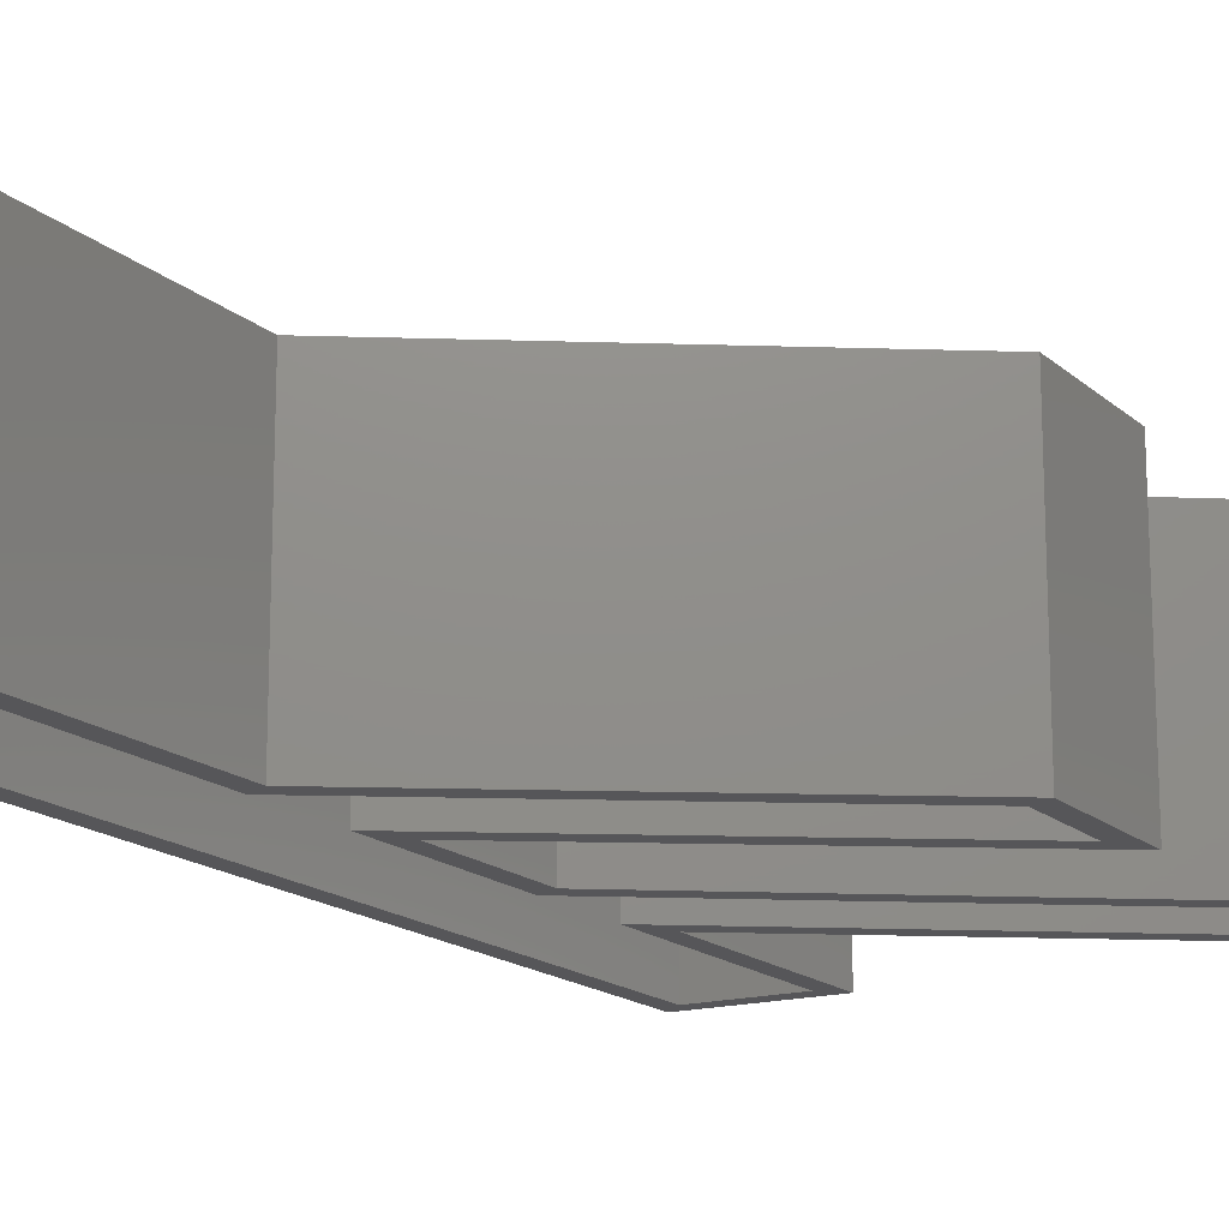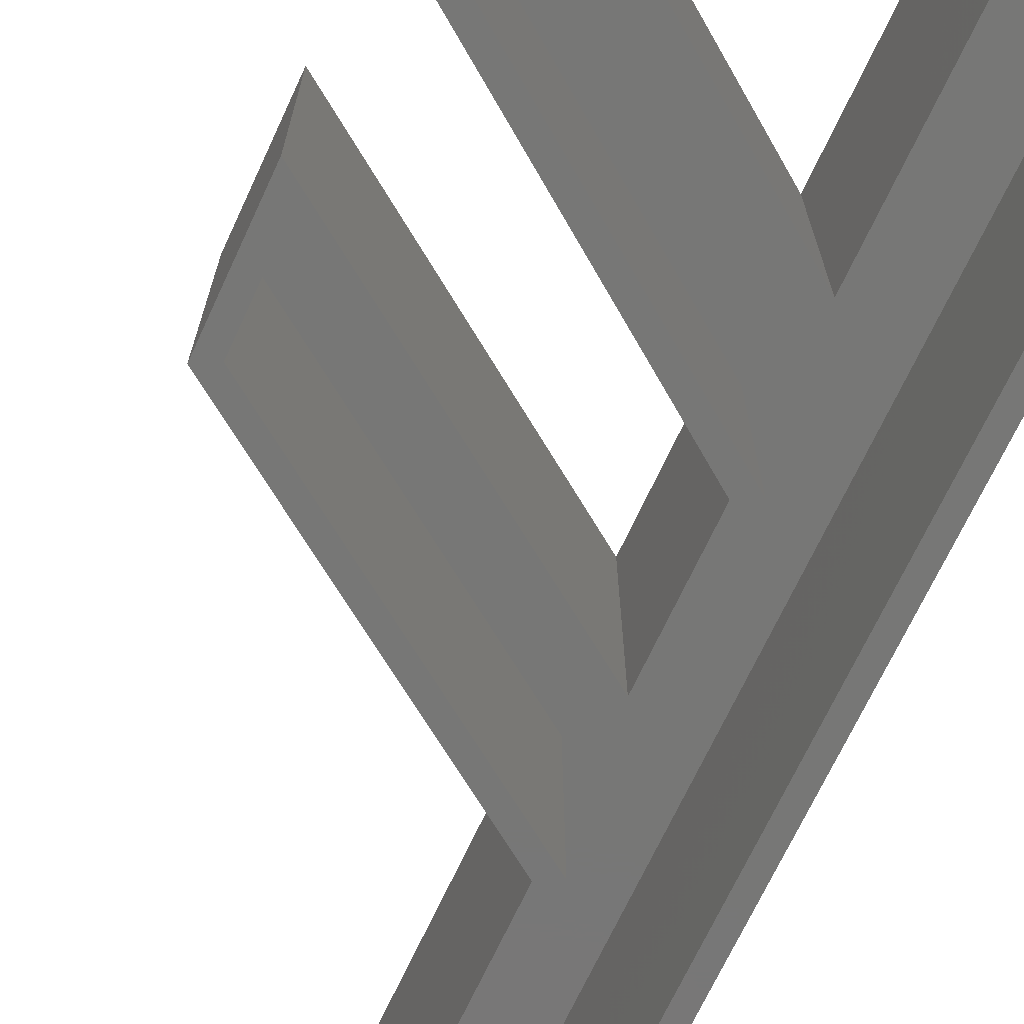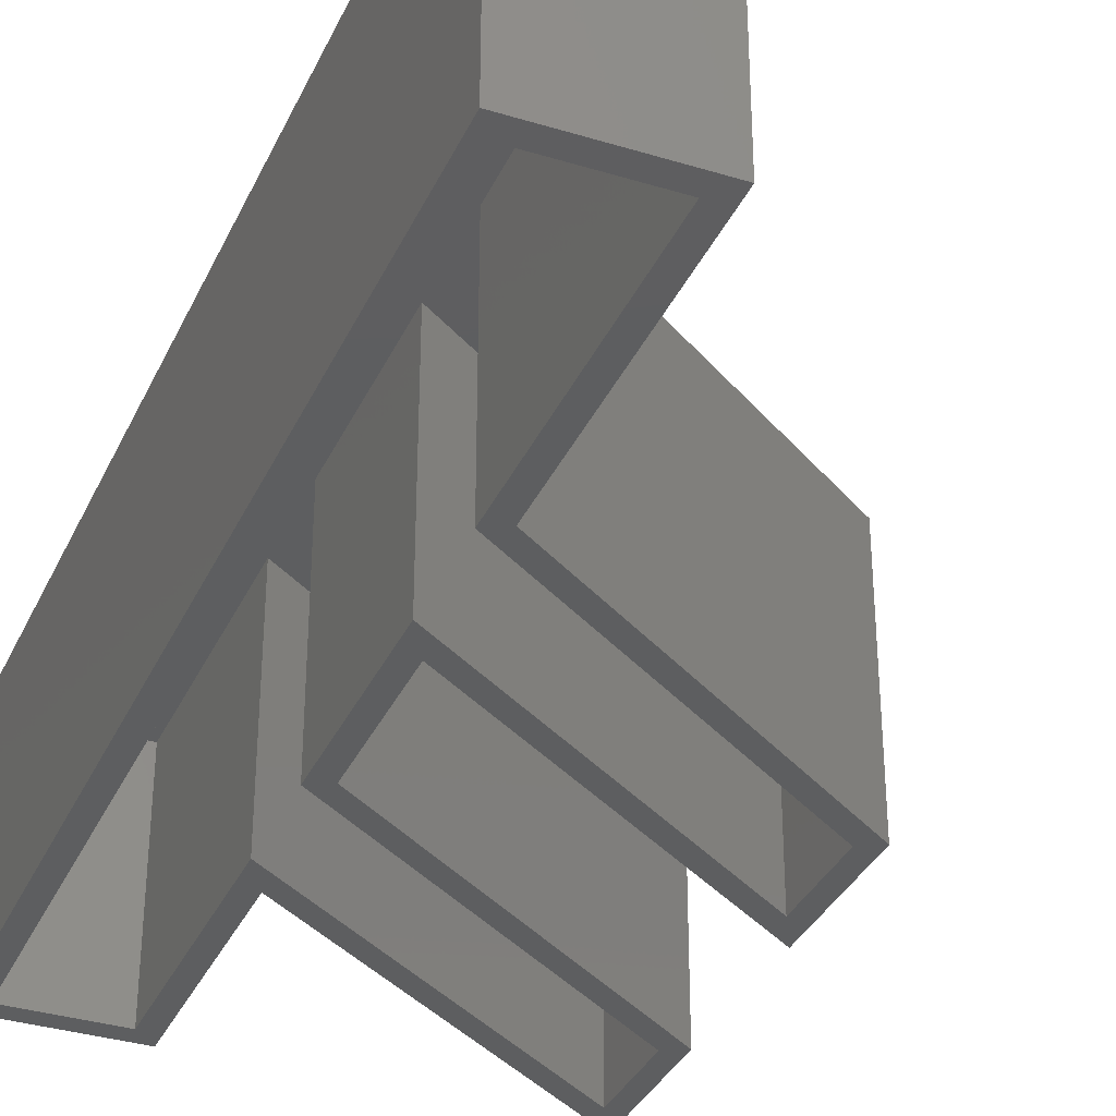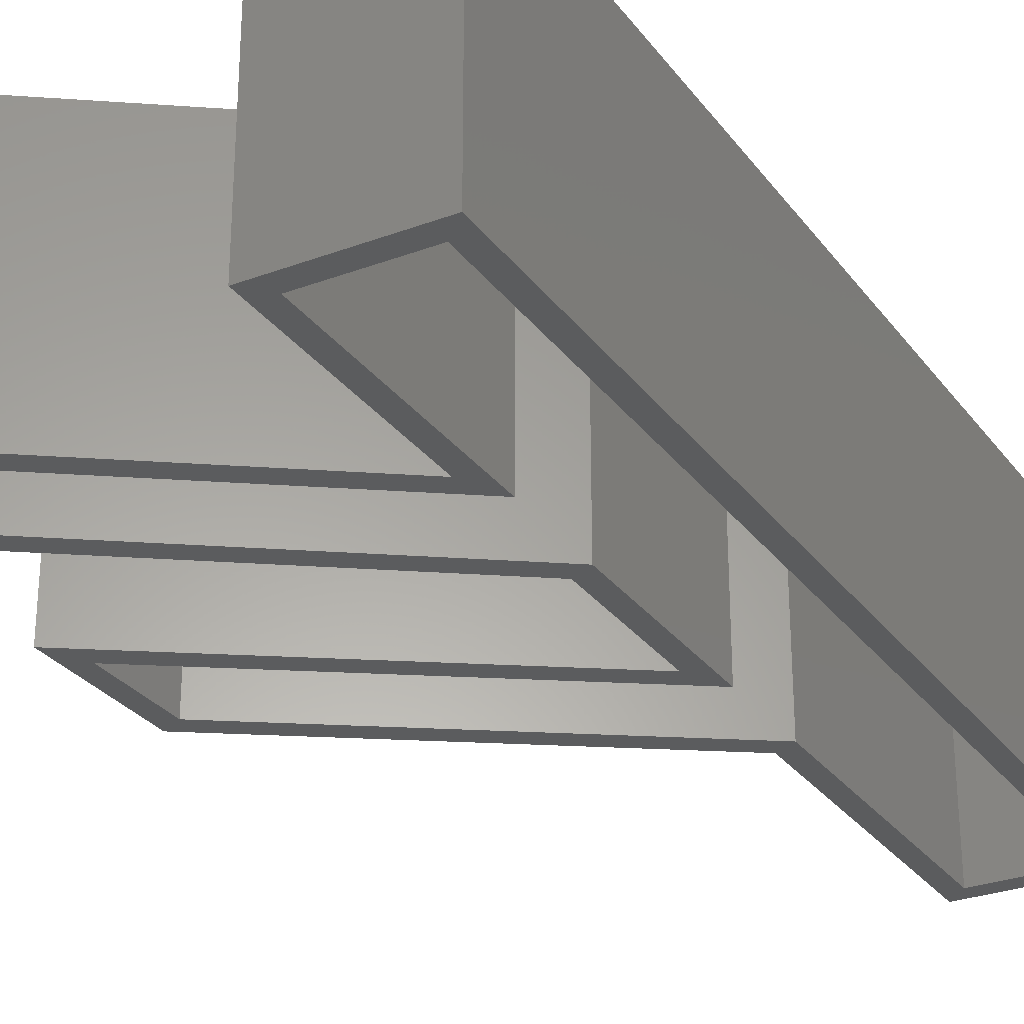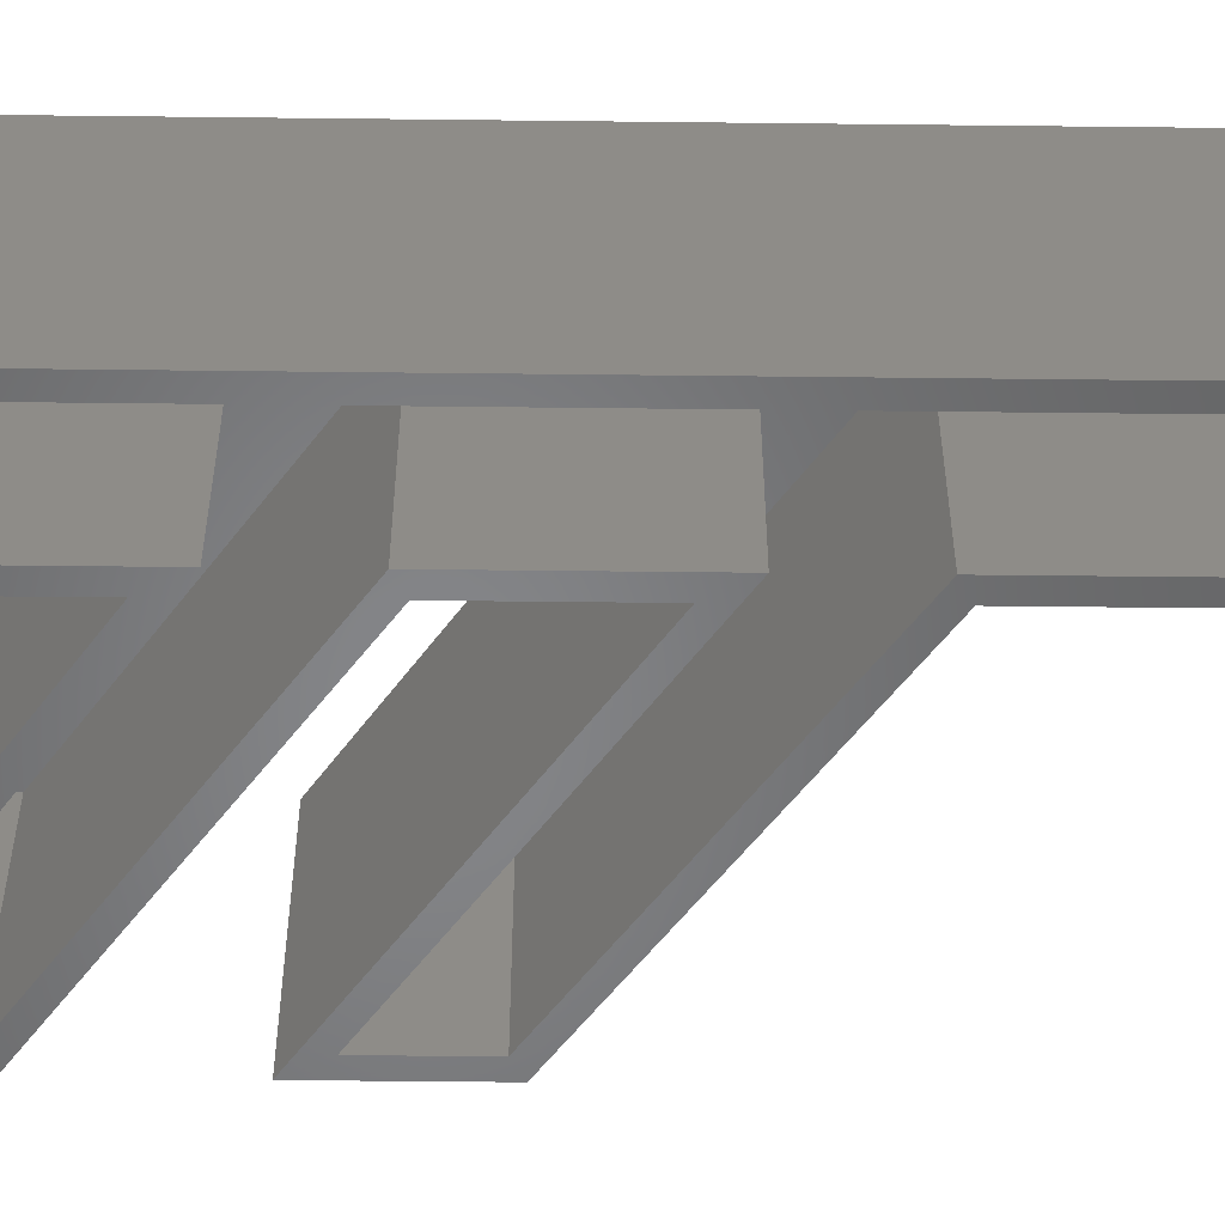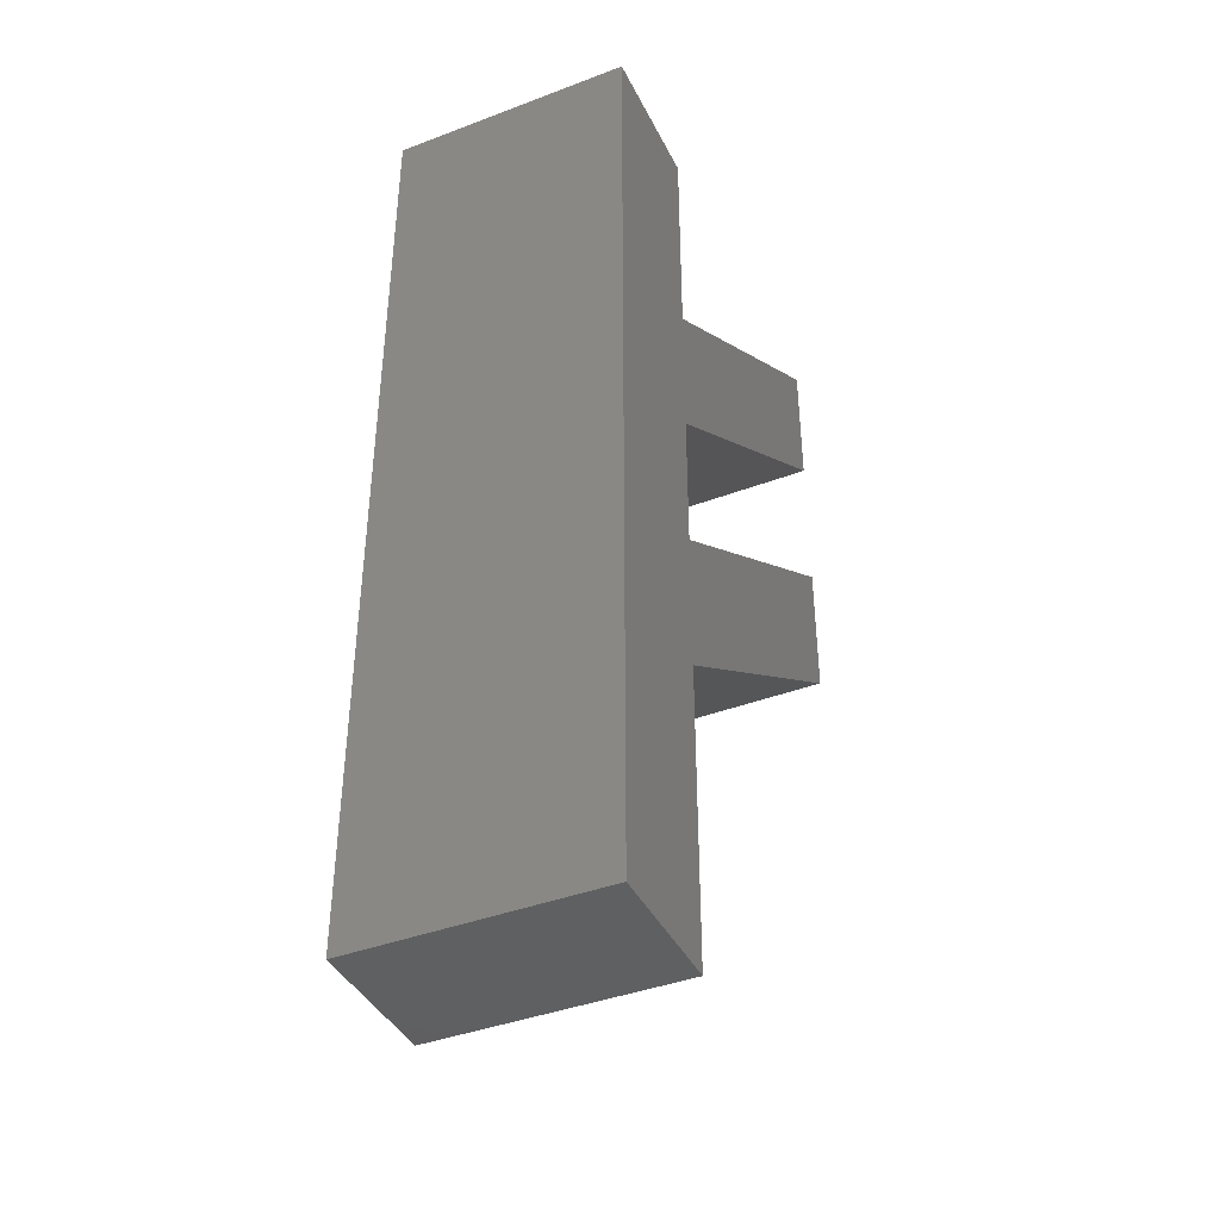
<metadata>
{"format":"stl","ext":"stl","renderer":"f3d","projection":"perspective","resolution":1024,"background":"white","views":[{"elev":-16.2,"azim":30.4,"up":"+Z"},{"elev":-69.8,"azim":155.1,"up":"+Z"},{"elev":-34.7,"azim":-22.3,"up":"+Z"},{"elev":-28.8,"azim":-150.8,"up":"+Z"},{"elev":-52.9,"azim":-90.7,"up":"+Z"},{"elev":-40.8,"azim":-65.2,"up":"+Y"}]}
</metadata>
<code>
# stl→obj: 48 verts, 92 faces
v 0.1025 -0.4037 0
v 0.371 -0.2221 0
v 0.3553 -0.2516 0
v 0.08692 -0.4331 0
v 0.08692 -0.2802 0
v 0.1025 -0.2883 0
v 0.1025 -0.1744 0
v 0.371 0.01508 0
v 0.3553 -0.01508 0
v 0.08692 -0.2046 0
v 0.08692 -0.007812 0
v 0.1025 0.007812 0
v 0.1025 -0.7578 0
v 0.08692 -0.509 0
v 0.1025 -0.5173 0
v 0.3553 -0.3274 0
v 0.371 -0.3357 0
v 0.08692 -0.7422 0
v -0.007812 -0.7578 0
v 0.007812 -0.7422 0
v -0.007812 0.007812 0
v 0.007812 -0.007812 0
v 0.371 -0.09878 0
v 0.3553 -0.09069 0
v 0.007812 -0.7422 0.1797
v 0.08692 -0.7422 0.1797
v 0.08692 -0.2046 0.1797
v 0.08692 -0.007812 0.1797
v 0.08692 -0.4331 0.1797
v 0.08692 -0.2802 0.1797
v 0.08692 -0.509 0.1797
v 0.3553 -0.3274 0.1797
v 0.3553 -0.09069 0.1797
v 0.3553 -0.01508 0.1797
v 0.3553 -0.2516 0.1797
v 0.007812 -0.007812 0.1797
v -0.007812 -0.7578 0.1953
v 0.1025 -0.7578 0.1953
v 0.1025 -0.1744 0.1953
v 0.1025 0.007812 0.1953
v 0.1025 -0.4037 0.1953
v 0.1025 -0.2883 0.1953
v 0.1025 -0.5173 0.1953
v 0.371 -0.3357 0.1953
v 0.371 -0.09878 0.1953
v 0.371 0.01508 0.1953
v 0.371 -0.2221 0.1953
v -0.007812 0.007812 0.1953
f 1 2 3
f 1 3 4
f 1 4 5
f 1 5 6
f 7 8 9
f 7 9 10
f 7 10 11
f 7 11 12
f 13 14 15
f 15 14 16
f 15 16 17
f 17 16 3
f 17 3 2
f 14 13 18
f 18 13 19
f 18 19 20
f 20 19 21
f 20 21 22
f 22 21 12
f 22 12 11
f 8 23 9
f 9 23 24
f 23 6 24
f 24 6 5
f 20 25 18
f 18 25 26
f 27 28 10
f 10 28 11
f 29 30 4
f 4 30 5
f 26 31 18
f 18 31 14
f 31 32 14
f 14 32 16
f 33 34 24
f 24 34 9
f 32 35 16
f 16 35 3
f 35 29 3
f 3 29 4
f 30 33 5
f 5 33 24
f 34 27 9
f 9 27 10
f 11 28 22
f 22 28 36
f 36 25 22
f 22 25 20
f 19 13 37
f 37 13 38
f 39 7 40
f 40 7 12
f 41 1 42
f 42 1 6
f 38 13 43
f 43 13 15
f 43 15 44
f 44 15 17
f 45 23 46
f 46 23 8
f 44 17 47
f 47 17 2
f 47 2 41
f 41 2 1
f 42 6 45
f 45 6 23
f 46 8 39
f 39 8 7
f 12 21 40
f 40 21 48
f 48 21 37
f 37 21 19
f 37 38 43
f 37 43 41
f 37 41 42
f 37 42 39
f 37 39 40
f 37 40 48
f 41 43 47
f 47 43 44
f 39 42 46
f 46 42 45
f 25 36 28
f 25 28 27
f 25 27 30
f 25 30 29
f 25 29 31
f 25 31 26
f 29 35 31
f 31 35 32
f 27 34 30
f 30 34 33

</code>
